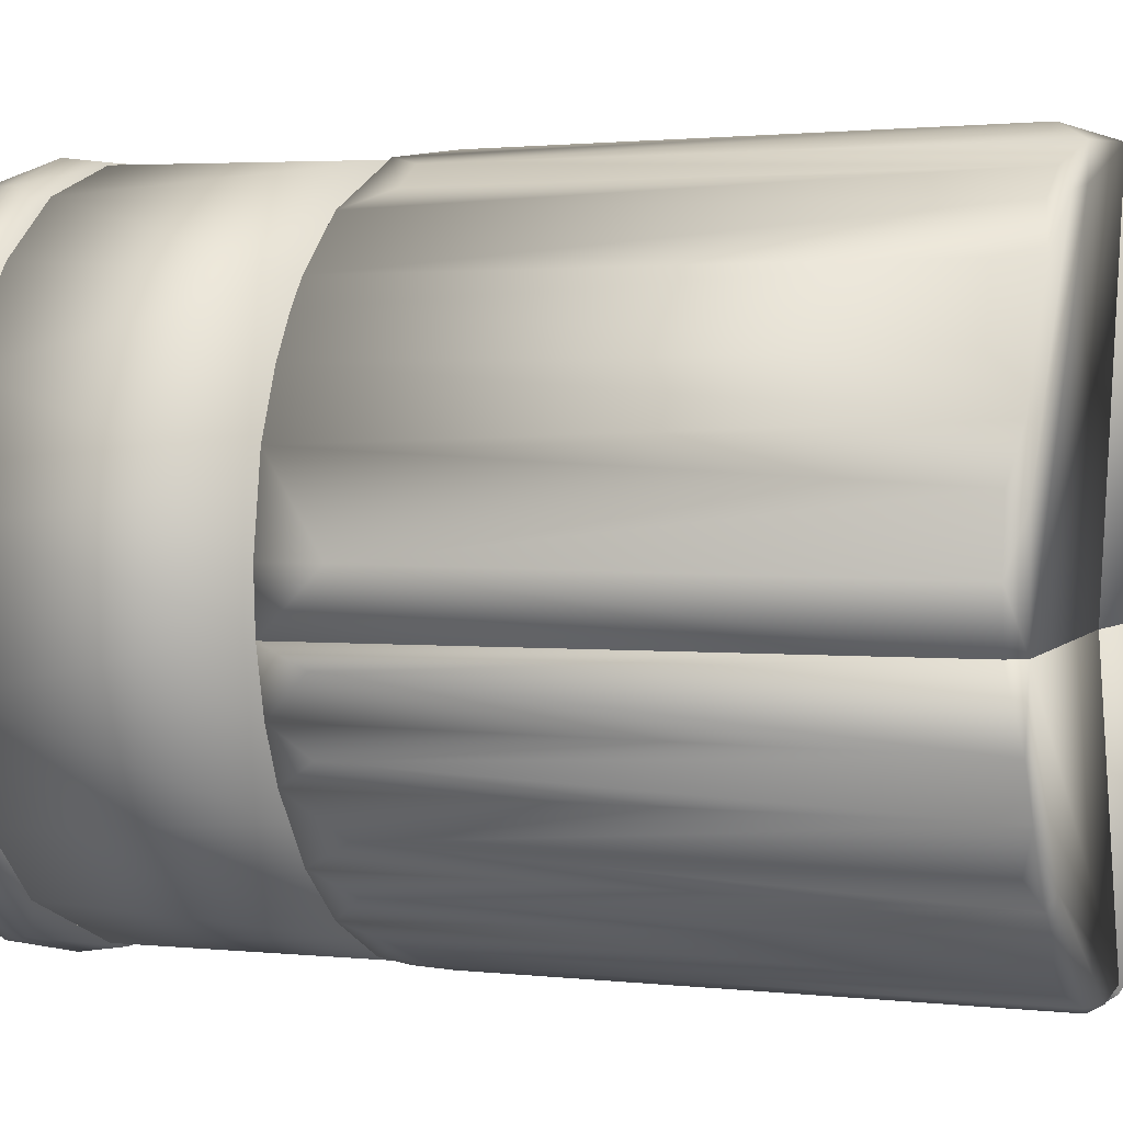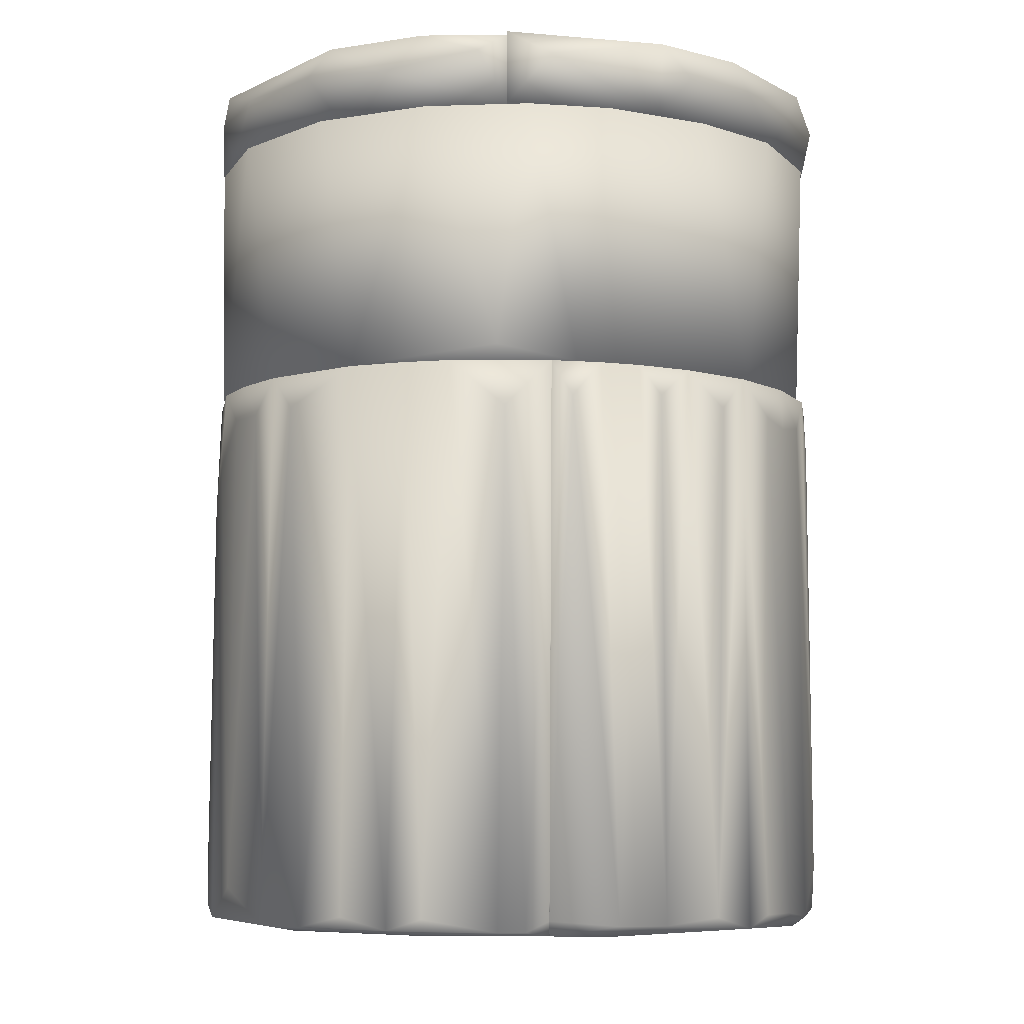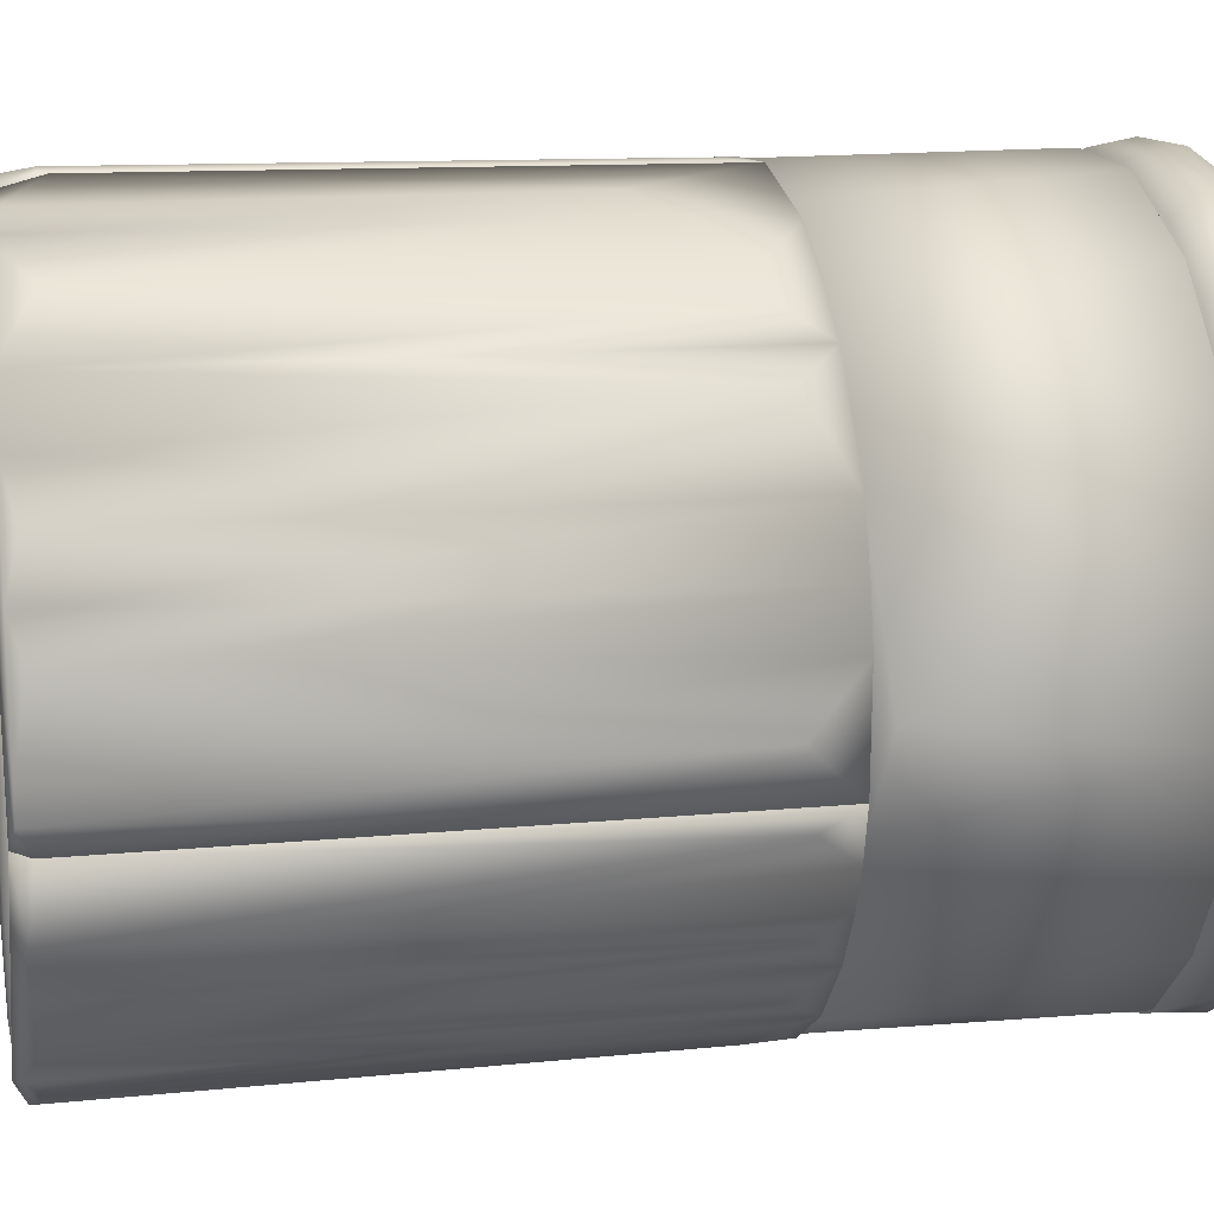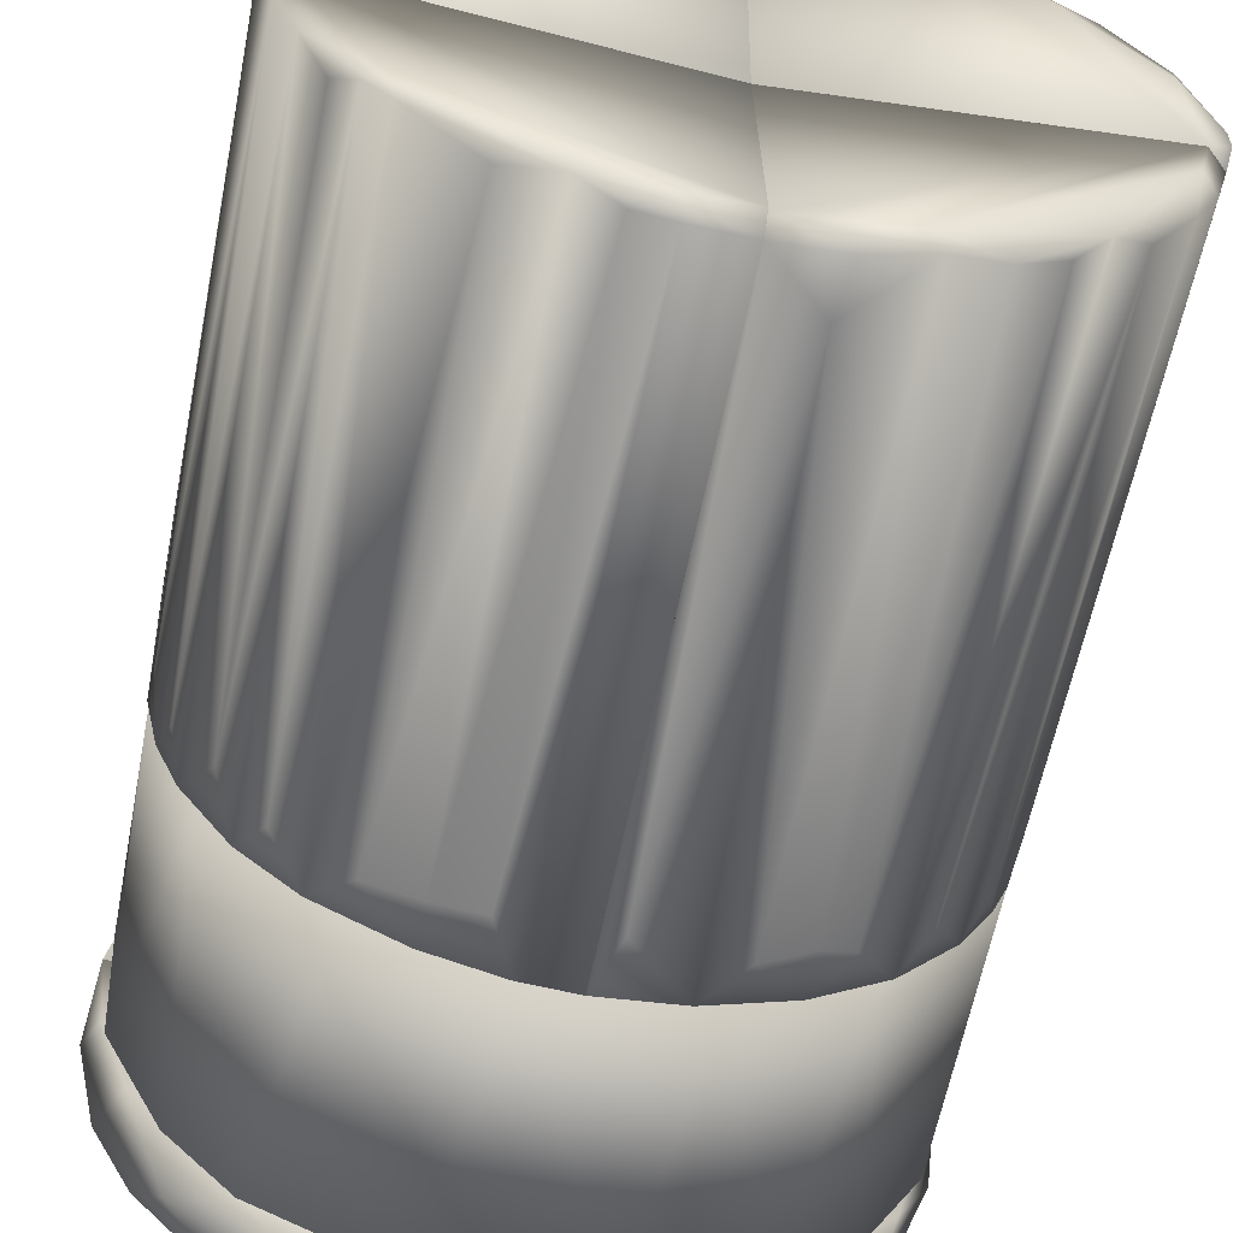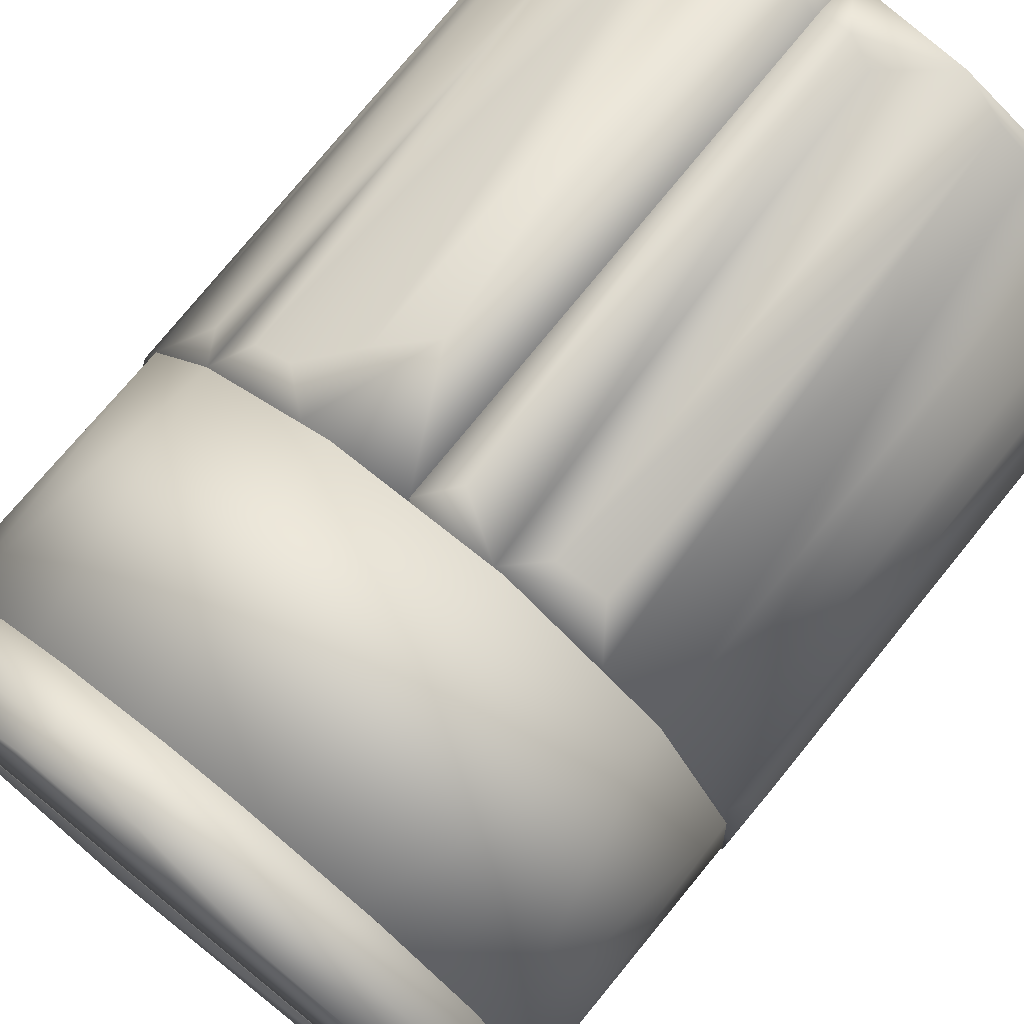
<metadata>
{"format":"obj","ext":"obj","renderer":"f3d","projection":"perspective","resolution":1024,"background":"white","views":[{"elev":3.1,"azim":110.8,"up":"+Y"},{"elev":-6.9,"azim":-88.1,"up":"+Z"},{"elev":16.2,"azim":-101.4,"up":"+Y"},{"elev":-61.8,"azim":168.7,"up":"+Y"},{"elev":73.9,"azim":38.9,"up":"+Y"}]}
</metadata>
<code>
v 0.008412 0.05146 0.05458
v 0.02326 0.04654 0.05454
v 0.01215 0.05086 0.0136
v 0.005177 -0.05011 0.01301
v 0.01055 -0.04934 0.05399
v -0.01234 -0.04994 0.05399
v -0.009492 0.05165 0.05458
v 0.03673 0.03583 0.0135
v 0.03415 0.03823 0.05449
v 0.02539 -0.04363 0.01304
v -0.03008 -0.04273 0.05404
v -0.01635 -0.04815 0.01303
v -0.03377 -0.0388 0.01309
v -0.03628 0.03872 0.01354
v -0.02793 0.0447 0.05455
v -0.0151 0.0503 0.0136
v 0.04196 -0.0278 0.01313
v 0.04861 -0.01383 0.05419
v 0.04008 -0.03066 0.05409
v 0.04493 0.02466 0.05441
v 0.05001 0.006726 0.05431
v 0.04915 0.01162 0.01336
v 0.04982 -0.00439 0.01326
v 0.03043 -0.04071 0.05404
v -0.04701 0.025 0.01346
v -0.05275 -0.003525 0.05428
v -0.0435 0.03055 0.05447
v -0.05139 0.01303 0.05437
v -0.05272 0.001522 0.01586
v -0.04994 -0.01655 0.0542
v -0.0414 -0.0315 0.05411
v -0.05123 -0.01093 0.01326
v -0.05151 -3.28e-05 0.06647
v -0.05356 -0.007093 0.06216
v -0.04653 -0.02484 0.06573
v 0.03847 -0.03484 0.06021
v 0.02929 -0.04101 0.05403
v 0.04486 -0.02374 0.05413
v -0.03752 -0.03675 0.06552
v -0.03515 -0.0396 0.06054
v -0.01827 -0.04886 0.0655
v -0.0282 -0.04386 0.05403
v -0.007559 -0.05215 0.06191
v 0.01741 -0.04855 0.06556
v -8.93e-05 -0.05092 0.06542
v 0.004015 -0.05213 0.06241
v 0.03985 -0.02666 0.06642
v 0.04228 -0.02819 0.06559
v 0.03075 -0.04109 0.06511
v -0.05291 2.29e-05 0.0543
v -0.04662 -0.02436 0.05415
v -0.01279 -0.05021 0.05399
v 0.005699 -0.05058 0.05399
v 0.0211 -0.04731 0.06015
v -0.04443 -0.02951 0.06062
v 0.04921 -0.0116 0.0542
v 0.04623 0.001011 0.06668
v -0.01988 -0.04354 0.06678
v 0.05076 0.001132 0.05427
v 0.05141 0.001082 0.06401
v 0.04828 -0.01682 0.06569
v 0.05158 -0.006113 0.06209
v 0.01868 -0.04488 0.06649
v -0.04647 -0.01404 0.06677
v 0.05023 0.001065 0.06563
v 0.05077 0.001137 0.05427
v 0.04785 0.01873 0.06584
v 0.03593 0.03832 0.06064
v 0.0399 0.03199 0.05446
v 0.02556 0.04487 0.05454
v -0.01714 0.05068 0.06117
v -0.02213 0.04788 0.05457
v -0.0312 0.04392 0.06186
v -0.03376 0.04081 0.05453
v -0.05381 0.004513 0.06277
v -0.05076 0.01358 0.06617
v -0.0501 0.0204 0.06056
v -0.05238 -3.21e-05 0.06562
v -0.0529 2.81e-05 0.0543
v -0.04402 0.02895 0.06628
v -0.04287 0.03281 0.06186
v 0.03539 0.03773 0.06595
v -0.0192 0.04937 0.066
v 0.04622 0.001016 0.06668
v 0.0216 0.04823 0.0607
v -0.04506 0.02752 0.05445
v 0.04784 0.01764 0.05437
v -0.02085 0.04499 0.06687
v 0.005786 0.05188 0.05458
v 0.006944 0.04931 0.06687
v -0.005993 0.05222 0.05459
v -0.002074 0.05293 0.06412
v 0.008064 0.05263 0.06165
v 0.0197 0.04814 0.06608
v -0.04838 4.8e-06 0.06663
v 0.03007 0.0376 0.06698
v 0.04084 -0.02967 0.005921
v 0.04462 -0.02324 0.01314
v 0.03759 -0.03358 0.01309
v 0.01726 -0.0477 -0.07492
v 0.03459 -0.03709 -0.07491
v 0.02451 -0.04436 -0.073
v 0.0117 -0.04942 -0.07303
v 0.006451 -0.05041 -0.07303
v 0.009967 -0.04985 0.005813
v 0.03423 -0.03724 0.007631
v 0.02932 -0.04105 0.01305
v 0.03797 -0.03353 -0.07485
v -0.001334 -0.05096 -0.07304
v 0.006469 -0.0503 0.013
v -0.001316 -0.05083 0.013
v 0.008185 -0.04885 -0.07547
v -0.001364 -0.0482 -0.07531
v 0.04642 -0.01971 0.00773
v 0.04796 -0.01525 0.01319
v 0.02411 -0.04459 0.007591
v 0.01708 -0.04742 0.01301
v 0.0168 -0.04784 0.006698
v 0.05 -0.005852 0.01324
v -0.001791 -0.006406 0.01326
v 0.03603 -0.0316 -0.07572
v 0.04921 -0.005346 -0.07526
v 0.05048 -0.005347 -0.07279
v 0.04818 -0.01585 -0.07465
v 0.04963 -0.009158 0.006914
v -0.001815 -0.005908 -0.07241
v 0.04492 -0.02319 -0.07487
v 0.04112 -0.0296 -0.07292
v 0.002371 0.05393 -0.0677
v 0.01064 0.05128 0.0136
v 0.007097 0.05315 -0.06543
v 0.00186 0.0527 0.008163
v -0.002453 0.05383 -0.06771
v -0.002422 0.0526 0.01361
v 0.0506 0.003138 0.004357
v 0.05037 0.003084 0.0133
v 0.04999 -0.005852 0.01325
v 0.01566 0.04997 0.008143
v 0.02299 0.04665 0.007269
v 0.02341 0.04736 -0.07247
v 0.02745 0.04383 0.01355
v 0.02968 0.0434 -0.0725
v 0.01611 0.05063 -0.07432
v 0.05083 0.002715 -0.07274
v 0.04972 0.01234 -0.07269
v 0.04888 0.01059 -0.07516
v 0.04781 0.01949 -0.07446
v 0.03673 0.03583 0.0135
v 0.04435 0.02663 -0.07453
v 0.03998 0.03184 0.01347
v 0.04407 0.02553 0.01344
v 0.0371 0.03679 -0.07433
v 0.04814 0.01624 0.01338
v 0.05048 -0.005347 -0.07279
v 0.0492 -0.005346 -0.07527
v 0.02751 0.04431 -0.07475
v -0.001791 -0.006406 0.01326
v -0.002432 0.05166 -0.07491
v -0.001815 -0.005908 -0.0724
v 0.0212 0.04534 -0.07528
v -0.03675 0.03963 -0.0744
v -0.03628 0.03872 0.01354
v -0.03248 0.0421 0.008106
v -0.03992 0.03534 0.008069
v -0.0435 0.03238 -0.0743
v -0.02759 0.04637 -0.06896
v -0.01924 0.05019 -0.07423
v -0.01908 0.0497 0.001142
v -0.01215 0.05169 -0.004985
v -0.02633 0.04622 0.008128
v -0.05044 0.01848 -0.07446
v -0.05038 0.01625 0.01341
v -0.04701 0.025 0.01346
v -0.01217 0.05211 -0.07243
v -0.002458 0.05384 -0.06651
v -0.04723 0.02589 -0.07257
v -0.002427 0.0526 0.01361
v -0.02836 0.04461 0.01357
v -0.01975 0.04902 0.01359
v -0.05375 0.001343 -0.07455
v -0.05284 0.0002692 0.006118
v -0.05208 0.008999 0.01337
v -0.002437 0.05166 -0.07491
v -0.05208 0.013 -0.07265
v -0.001796 -0.006426 0.01326
v -0.04987 0.01479 -0.07517
v -0.03826 0.03419 -0.07519
v -0.05024 -0.00643 -0.07523
v -0.05203 -0.006963 0.01327
v -0.00182 -0.005928 -0.0724
v -0.0529 -0.006472 -0.07282
v -0.05365 -0.002903 -0.07452
v -0.04676 -0.02439 -0.07387
v -0.04344 -0.02854 0.01314
v -0.04639 -0.02423 0.008619
v -0.04119 -0.03258 -0.07292
v -0.0479 -0.02073 0.01319
v -0.05012 -0.01716 -0.07376
v -0.05029 -0.01466 0.01322
v -0.009322 -0.0506 -0.06602
v -0.01865 -0.04816 -0.07398
v -0.01021 -0.05009 -0.07303
v -0.01282 -0.04945 0.01301
v -0.02504 -0.04482 0.01304
v -0.01829 -0.04799 0.007584
v -0.03597 -0.03785 -0.07489
v -0.01638 -0.04618 -0.07564
v -0.02591 -0.04499 -0.073
v -0.001339 -0.05096 -0.07304
v -0.03209 -0.04101 -0.07297
v -0.03535 -0.03779 0.01308
v -0.02968 -0.04225 0.00762
v -0.02521 -0.04504 0.006387
v -0.03901 -0.03436 0.007669
v -0.00182 -0.005934 -0.0724
v -0.001356 -0.04938 -0.07531
v -0.05024 -0.006436 -0.07523
v -0.001796 -0.006432 0.01325
v -0.0529 -0.006478 -0.07282
v -0.05202 -0.006969 0.01327
v -0.001321 -0.05083 0.013
v -0.04825 -0.01498 -0.07546
v -0.05157 -0.01025 0.007812
v -0.004045 -0.05091 0.004932
f 1 2 3
f 4 5 6
f 7 1 3
f 2 8 3
f 2 9 8
f 5 4 10
f 11 12 6
f 11 13 12
f 14 15 16
f 15 7 16
f 16 7 3
f 6 12 4
f 17 18 19
f 20 21 22
f 21 23 22
f 23 21 18
f 17 23 18
f 5 10 24
f 8 20 22
f 10 17 19
f 24 10 19
f 9 20 8
f 25 14 16
f 26 15 27
f 26 27 28
f 29 28 25
f 29 26 28
f 25 22 23
f 25 23 17
f 25 8 22
f 25 16 3
f 25 3 8
f 26 6 5
f 26 5 24
f 26 24 19
f 26 11 6
f 26 30 31
f 26 31 11
f 26 9 2
f 26 2 1
f 26 1 7
f 26 7 15
f 26 20 9
f 26 19 18
f 26 18 21
f 26 21 20
f 25 27 14
f 31 32 13
f 25 17 10
f 13 11 31
f 27 15 14
f 25 13 32
f 25 32 29
f 25 10 4
f 25 4 12
f 25 12 13
f 27 25 28
f 30 32 31
f 29 32 26
f 32 30 26
f 33 34 35
f 36 37 38
f 39 40 41
f 41 40 42
f 41 42 43
f 44 45 46
f 47 44 48
f 48 44 49
f 50 51 34
f 45 43 46
f 41 43 45
f 34 51 35
f 43 52 53
f 36 54 37
f 54 53 37
f 55 51 40
f 40 51 42
f 43 42 52
f 46 53 54
f 46 54 44
f 46 43 53
f 49 54 36
f 44 54 49
f 55 40 39
f 35 51 55
f 39 35 55
f 56 42 51
f 56 51 50
f 56 53 52
f 56 52 42
f 57 58 47
f 56 50 59
f 60 57 61
f 61 57 47
f 61 47 48
f 59 60 62
f 60 61 62
f 59 62 56
f 59 50 33
f 59 33 57
f 59 57 60
f 56 37 53
f 56 38 37
f 47 63 44
f 45 44 63
f 34 33 50
f 48 36 38
f 48 49 36
f 64 33 35
f 64 35 39
f 58 64 39
f 58 39 41
f 61 38 62
f 62 38 56
f 57 64 58
f 57 33 64
f 47 58 63
f 58 41 45
f 61 48 38
f 63 58 45
f 65 66 67
f 68 69 70
f 71 72 73
f 73 72 74
f 75 76 77
f 78 75 79
f 80 73 81
f 82 67 68
f 71 73 83
f 84 65 67
f 68 70 85
f 83 73 80
f 77 86 79
f 81 73 86
f 67 87 68
f 81 86 77
f 87 69 68
f 73 74 86
f 80 81 77
f 80 77 76
f 77 79 75
f 66 87 67
f 88 83 80
f 89 86 74
f 89 74 72
f 89 87 66
f 89 66 79
f 89 79 86
f 90 83 88
f 89 72 91
f 92 71 83
f 92 91 71
f 92 93 89
f 92 89 91
f 92 90 94
f 92 94 93
f 89 70 69
f 92 83 90
f 89 69 87
f 85 70 89
f 95 78 79
f 95 79 66
f 82 68 94
f 94 68 85
f 76 75 78
f 96 82 94
f 95 65 84
f 96 84 67
f 96 67 82
f 95 66 65
f 90 88 95
f 90 95 96
f 90 96 94
f 71 91 72
f 95 80 76
f 95 76 78
f 95 88 80
f 96 95 84
f 94 85 93
f 93 85 89
f 97 98 99
f 100 101 102
f 100 103 104
f 104 103 105
f 101 106 107
f 108 106 101
f 109 110 111
f 104 110 109
f 104 105 110
f 112 109 113
f 112 104 109
f 112 100 104
f 114 115 98
f 108 99 106
f 108 97 99
f 116 117 118
f 107 117 116
f 105 117 110
f 105 118 117
f 102 107 116
f 102 116 100
f 100 116 118
f 106 99 107
f 101 107 102
f 103 118 105
f 100 118 103
f 119 110 117
f 119 111 110
f 119 120 111
f 121 113 122
f 121 112 113
f 119 117 107
f 119 99 98
f 119 107 99
f 119 98 115
f 123 124 122
f 123 119 125
f 123 120 119
f 123 126 120
f 123 122 126
f 122 124 127
f 123 125 124
f 122 127 121
f 124 115 114
f 113 120 126
f 113 111 120
f 113 109 111
f 113 126 122
f 121 101 100
f 128 97 108
f 127 97 128
f 127 98 97
f 127 114 98
f 124 114 127
f 125 115 124
f 125 119 115
f 127 108 121
f 112 121 100
f 121 108 101
f 127 128 108
f 129 130 131
f 129 132 130
f 133 132 129
f 133 134 132
f 135 136 137
f 138 130 139
f 131 130 138
f 140 141 142
f 140 139 141
f 140 138 139
f 143 129 131
f 143 131 138
f 144 145 135
f 146 145 144
f 146 147 145
f 142 141 148
f 139 130 141
f 149 150 151
f 152 150 149
f 152 148 150
f 152 142 148
f 149 151 147
f 147 151 153
f 132 134 130
f 135 153 136
f 147 153 145
f 135 145 153
f 143 138 140
f 154 144 135
f 155 144 154
f 156 149 146
f 154 135 137
f 157 136 153
f 157 137 136
f 158 129 143
f 158 133 129
f 158 157 134
f 158 159 157
f 158 155 159
f 155 157 159
f 155 137 157
f 155 154 137
f 155 158 160
f 158 134 133
f 160 143 156
f 158 143 160
f 160 146 155
f 160 156 146
f 149 147 146
f 156 152 149
f 156 142 152
f 156 140 142
f 156 143 140
f 146 144 155
f 157 148 141
f 157 151 150
f 157 153 151
f 157 150 148
f 157 130 134
f 157 141 130
f 161 162 163
f 161 164 162
f 165 164 161
f 161 163 166
f 167 168 169
f 166 168 167
f 166 170 168
f 171 172 173
f 161 166 167
f 174 167 169
f 174 169 175
f 176 171 173
f 175 169 177
f 163 162 178
f 164 173 162
f 169 179 177
f 168 179 169
f 170 179 168
f 170 178 179
f 163 178 170
f 165 173 164
f 165 176 173
f 166 163 170
f 180 181 182
f 167 174 183
f 180 184 171
f 185 178 162
f 185 177 179
f 185 179 178
f 186 171 187
f 188 180 186
f 188 186 187
f 188 185 189
f 188 190 185
f 188 183 190
f 188 187 183
f 188 189 191
f 186 180 171
f 192 188 191
f 183 185 190
f 183 177 185
f 183 175 177
f 187 167 183
f 188 192 180
f 185 162 173
f 174 175 183
f 171 176 165
f 181 189 182
f 187 161 167
f 184 172 171
f 185 182 189
f 185 172 182
f 184 182 172
f 185 173 172
f 191 189 192
f 180 182 184
f 192 181 180
f 187 165 161
f 171 165 187
f 192 189 181
f 193 194 195
f 196 194 193
f 193 197 198
f 199 198 197
f 193 195 197
f 200 201 202
f 203 204 205
f 205 201 200
f 203 205 200
f 193 206 196
f 207 208 206
f 207 201 208
f 200 202 209
f 208 210 206
f 195 194 197
f 210 211 206
f 210 212 211
f 212 204 211
f 213 204 212
f 214 211 194
f 205 204 213
f 208 212 210
f 196 211 214
f 196 206 211
f 196 214 194
f 208 213 212
f 201 213 208
f 201 205 213
f 215 216 217
f 218 217 219
f 218 215 217
f 218 216 215
f 218 219 220
f 218 209 216
f 218 203 221
f 218 221 209
f 217 207 222
f 216 207 217
f 220 223 199
f 220 219 223
f 218 197 194
f 218 220 199
f 218 199 197
f 218 194 211
f 218 204 203
f 218 211 204
f 224 200 209
f 224 203 200
f 198 222 193
f 217 222 198
f 216 209 202
f 216 201 207
f 222 206 193
f 207 206 222
f 216 202 201
f 223 198 199
f 221 224 209
f 224 221 203
f 219 217 198
f 223 219 198

</code>
